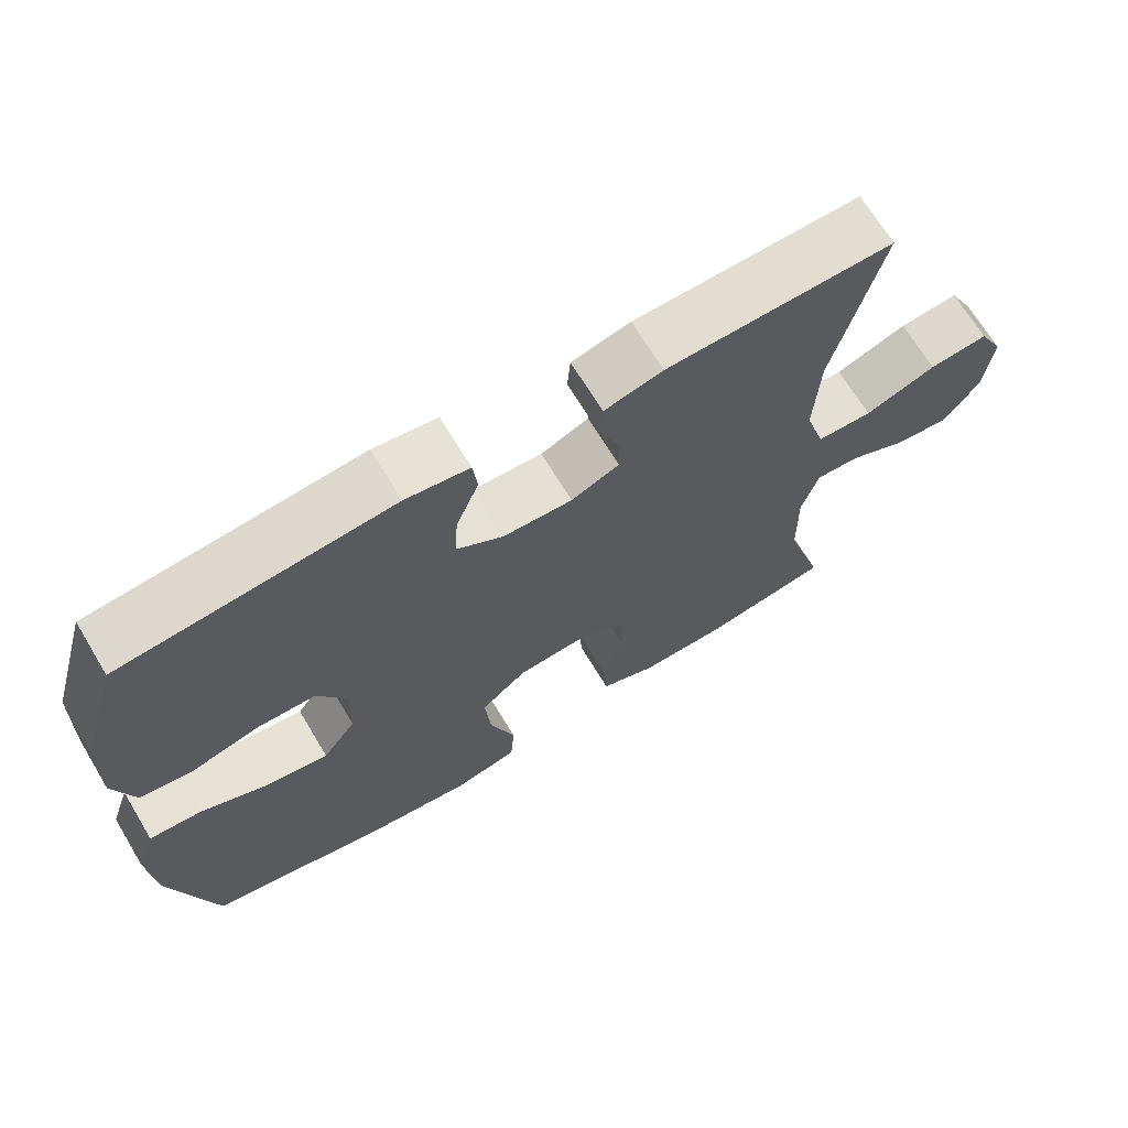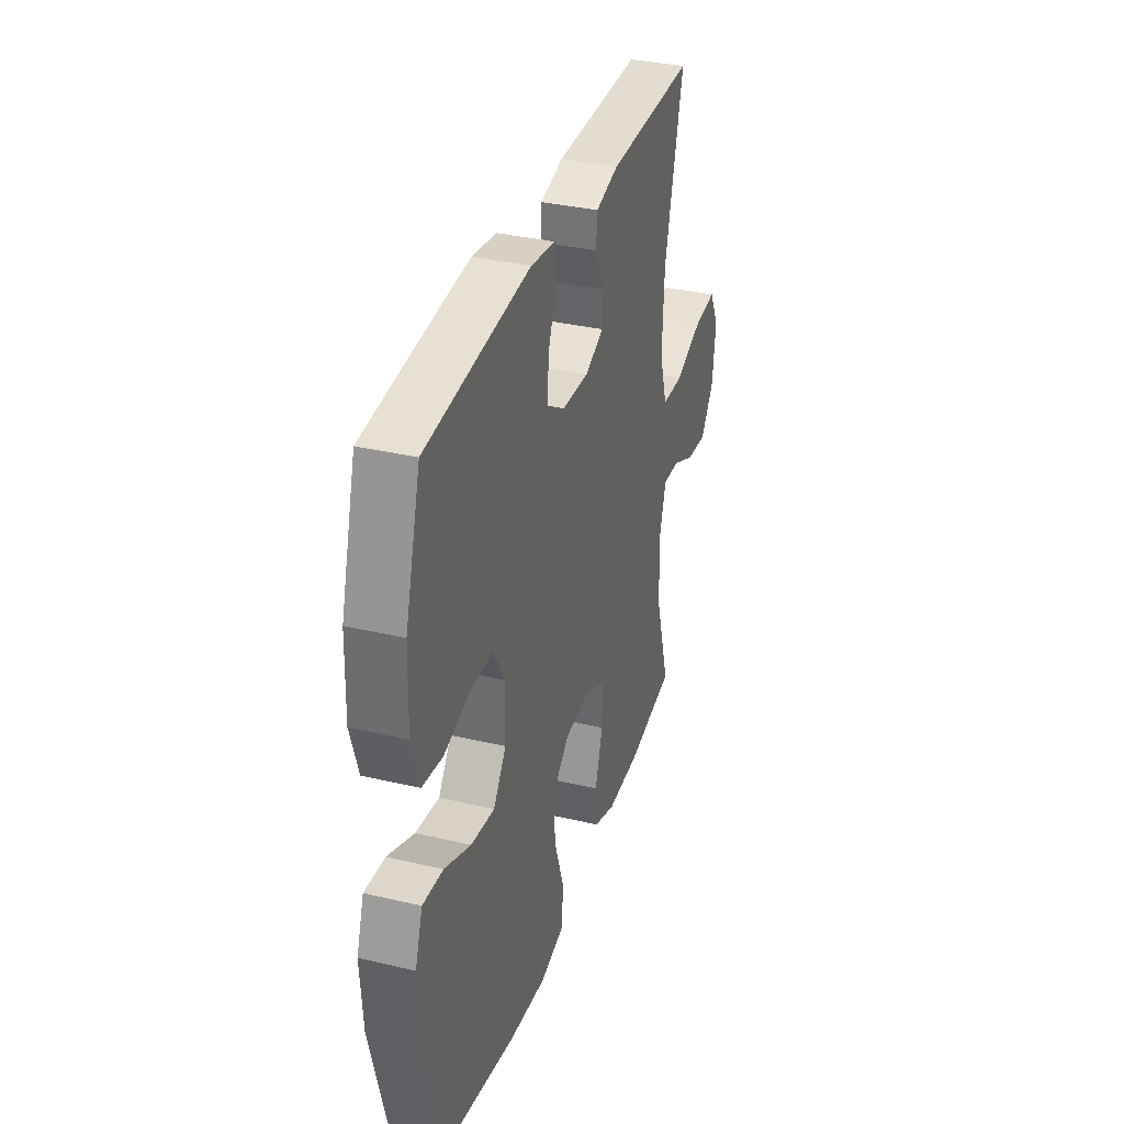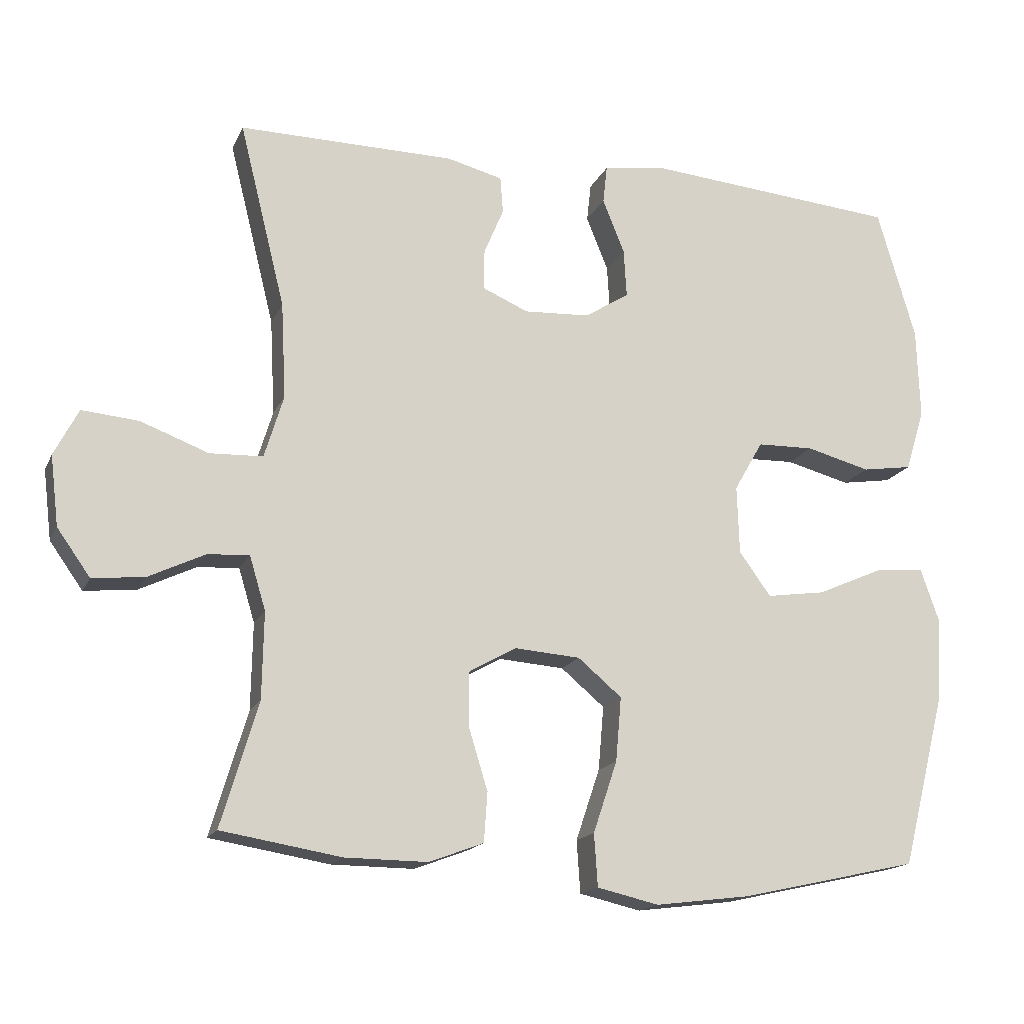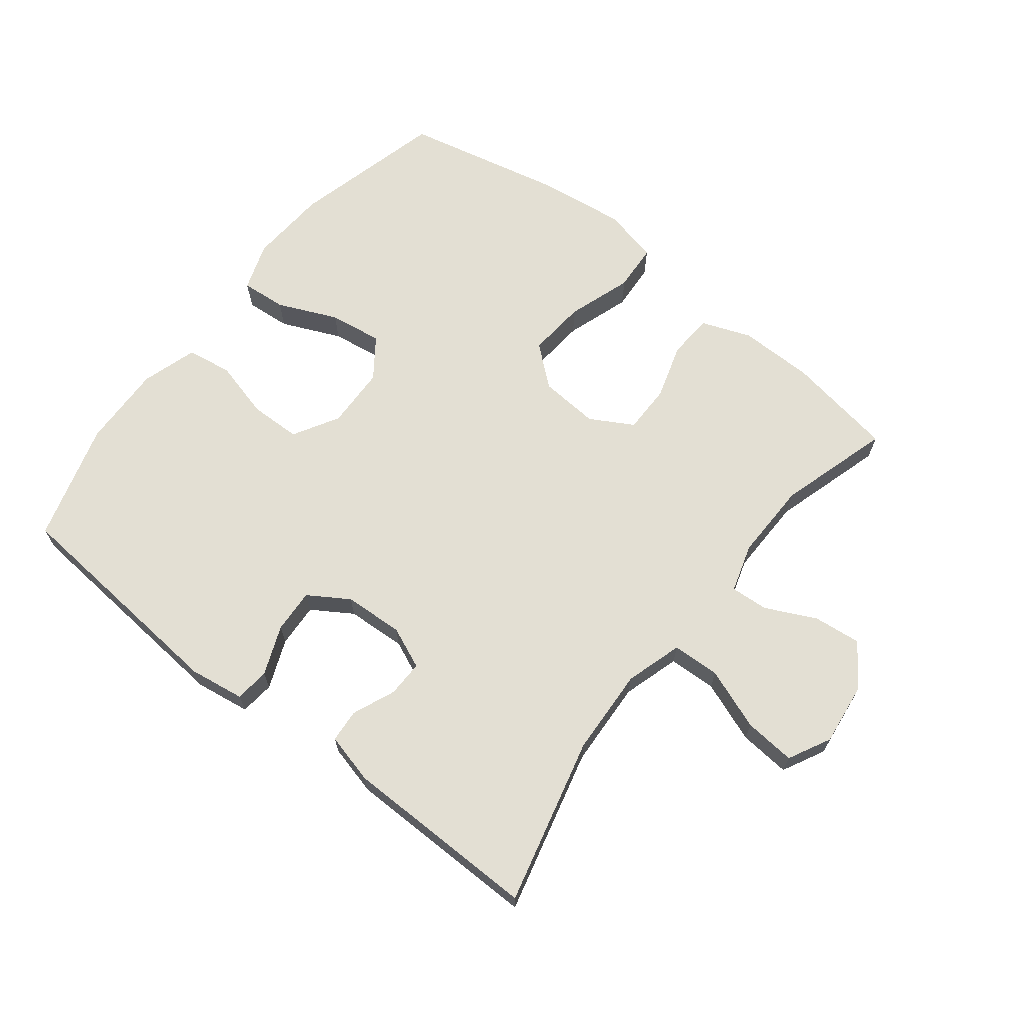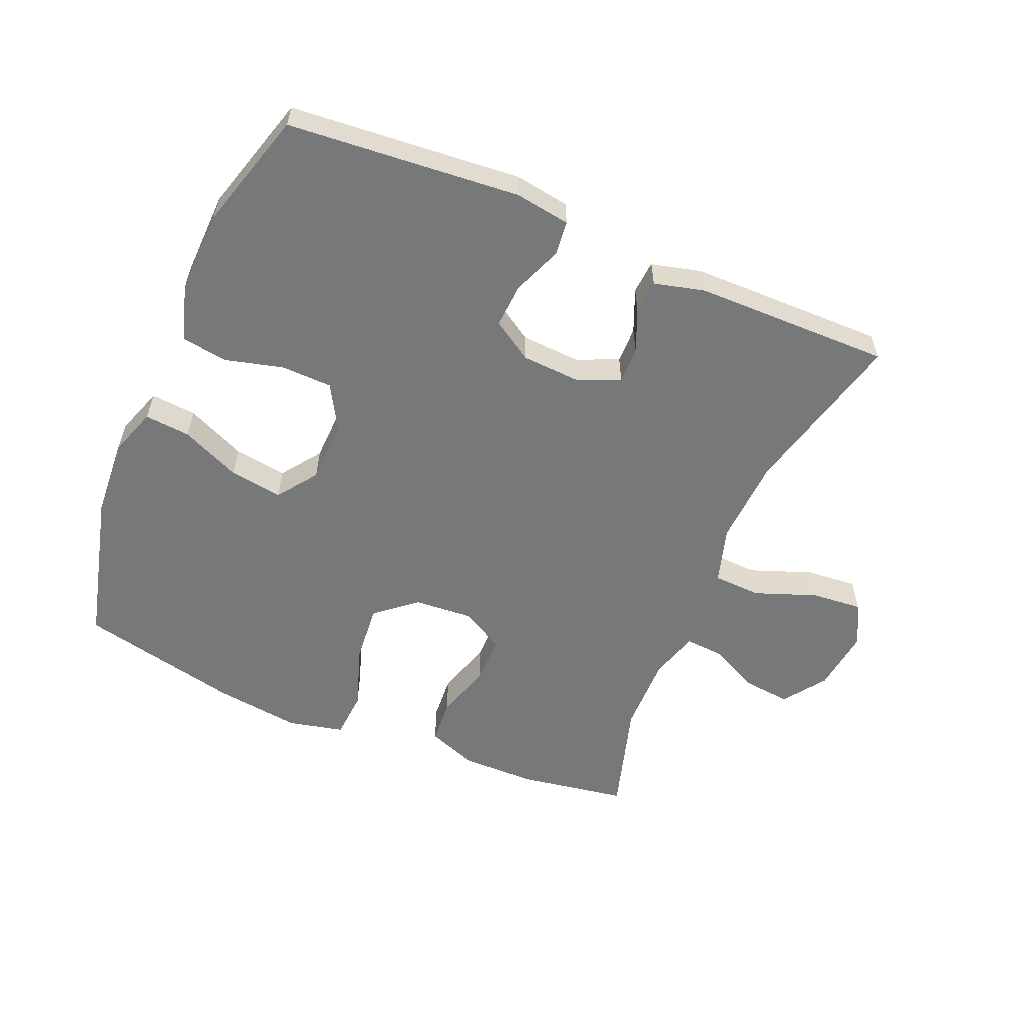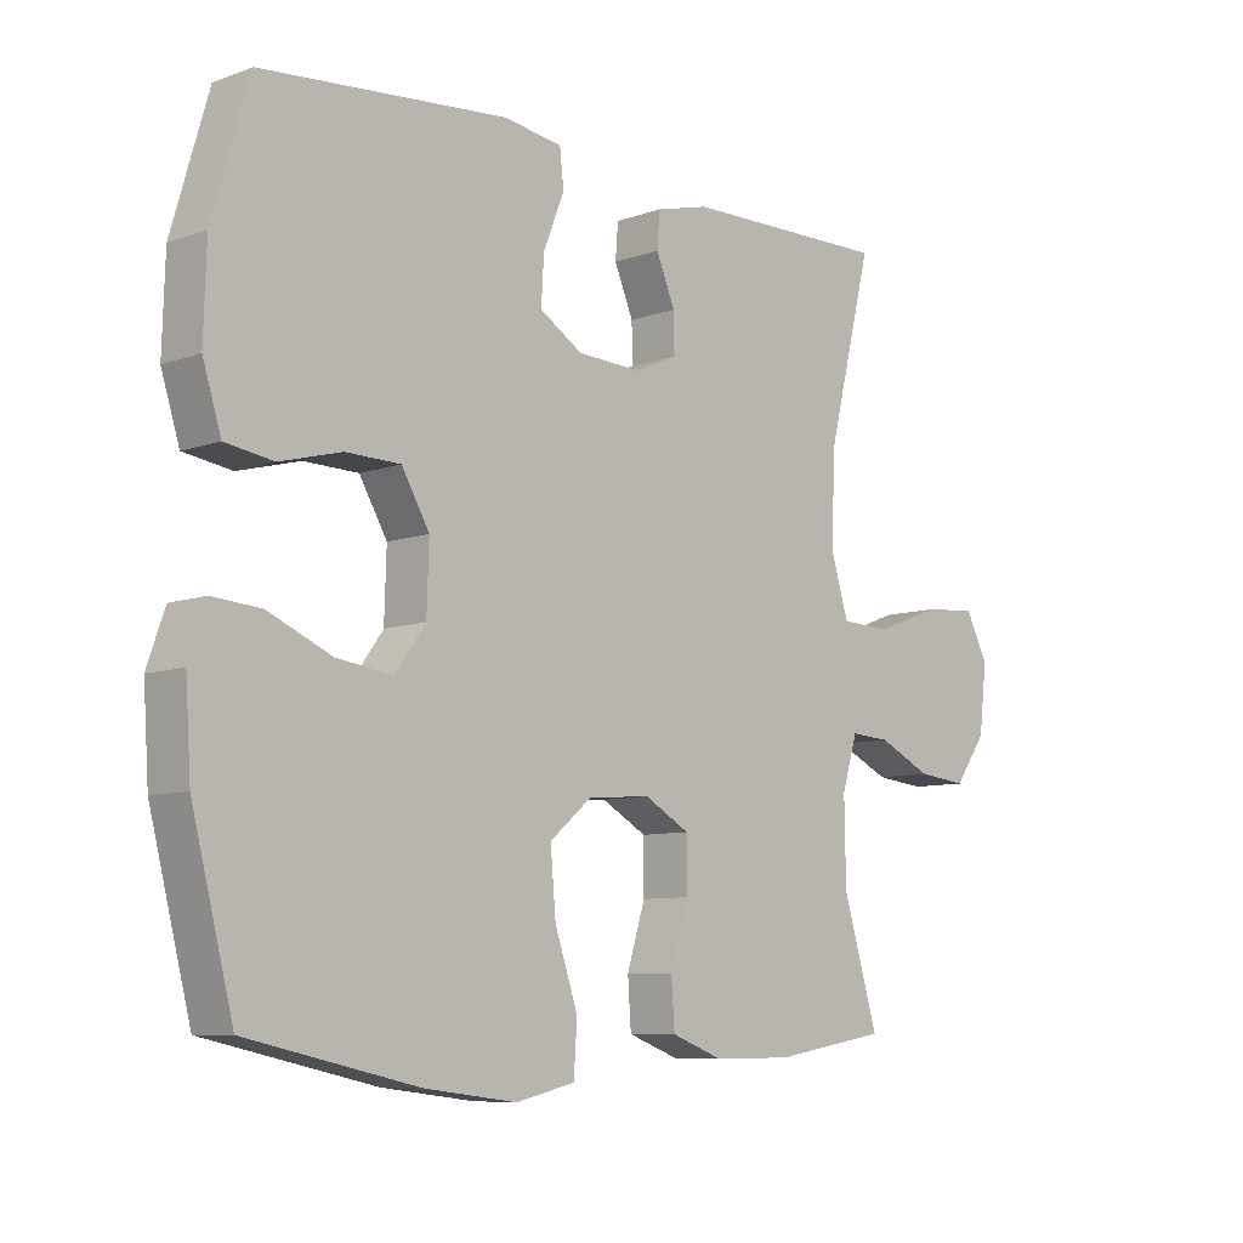
<metadata>
{"format":"obj","ext":"obj","renderer":"f3d","projection":"perspective","resolution":1024,"background":"white","views":[{"elev":68.4,"azim":-31.1,"up":"+Z"},{"elev":34.7,"azim":-72.5,"up":"+Z"},{"elev":-16.5,"azim":161.7,"up":"+Z"},{"elev":67.0,"azim":38.1,"up":"+Y"},{"elev":-57.3,"azim":-23.0,"up":"+Y"},{"elev":-8.2,"azim":-45.6,"up":"+Z"}]}
</metadata>
<code>
v -0.5 0.07 -0.5
v -0.561 0.07 -0.261
v -0.569 0.07 -0.138
v -0.543 0.07 -0.063
v -0.472 0.07 -0.069
v -0.379 0.07 -0.11
v -0.296 0.07 -0.122
v -0.251 0.07 -0.06
v -0.248 0.07 0.037
v -0.289 0.07 0.108
v -0.369 0.07 0.11
v -0.46 0.07 0.086
v -0.531 0.07 0.097
v -0.558 0.07 0.184
v -0.554 0.07 0.314
v -0.5 0.07 0.5
v -0.138 0.07 0.531
v -0.052 0.07 0.518
v -0.046 0.07 0.464
v -0.077 0.07 0.387
v -0.081 0.07 0.318
v -0.018 0.07 0.278
v 0.075 0.07 0.273
v 0.14 0.07 0.301
v 0.139 0.07 0.358
v 0.111 0.07 0.425
v 0.115 0.07 0.477
v 0.194 0.07 0.497
v 0.5 0.07 0.5
v 0.435 0.07 0.239
v 0.428 0.07 0.103
v 0.455 0.07 0.014
v 0.53 0.07 0.011
v 0.626 0.07 0.047
v 0.706 0.07 0.054
v 0.74 0.07 -0.012
v 0.728 0.07 -0.111
v 0.681 0.07 -0.177
v 0.607 0.07 -0.169
v 0.528 0.07 -0.131
v 0.469 0.07 -0.127
v 0.446 0.07 -0.203
v 0.448 0.07 -0.325
v 0.5 0.07 -0.5
v 0.331 0.07 -0.528
v 0.214 0.07 -0.529
v 0.137 0.07 -0.5
v 0.132 0.07 -0.43
v 0.159 0.07 -0.342
v 0.159 0.07 -0.266
v 0.092 0.07 -0.228
v -0.001 0.07 -0.235
v -0.063 0.07 -0.287
v -0.055 0.07 -0.378
v -0.021 0.07 -0.479
v -0.026 0.07 -0.553
v -0.113 0.07 -0.573
v -0.248 0.07 -0.556
v -0.5 0 -0.5
v -0.561 0 -0.261
v -0.569 0 -0.138
v -0.543 0 -0.063
v -0.472 0 -0.069
v -0.379 0 -0.11
v -0.296 0 -0.122
v -0.251 0 -0.06
v -0.248 0 0.037
v -0.289 0 0.108
v -0.369 0 0.11
v -0.46 0 0.086
v -0.531 0 0.097
v -0.558 0 0.184
v -0.554 0 0.314
v -0.5 0 0.5
v -0.138 0 0.531
v -0.052 0 0.518
v -0.046 0 0.464
v -0.077 0 0.387
v -0.081 0 0.318
v -0.018 0 0.278
v 0.075 0 0.273
v 0.14 0 0.301
v 0.139 0 0.358
v 0.111 0 0.425
v 0.115 0 0.477
v 0.194 0 0.497
v 0.5 0 0.5
v 0.435 0 0.239
v 0.428 0 0.103
v 0.455 0 0.014
v 0.53 0 0.011
v 0.626 0 0.047
v 0.706 0 0.054
v 0.74 0 -0.012
v 0.728 0 -0.111
v 0.681 0 -0.177
v 0.607 0 -0.169
v 0.528 0 -0.131
v 0.469 0 -0.127
v 0.446 0 -0.203
v 0.448 0 -0.325
v 0.5 0 -0.5
v 0.331 0 -0.528
v 0.214 0 -0.529
v 0.137 0 -0.5
v 0.132 0 -0.43
v 0.159 0 -0.342
v 0.159 0 -0.266
v 0.092 0 -0.228
v -0.001 0 -0.235
v -0.063 0 -0.287
v -0.055 0 -0.378
v -0.021 0 -0.479
v -0.026 0 -0.553
v -0.113 0 -0.573
v -0.248 0 -0.556
f 4 5 6
f 3 4 6
f 2 3 6
f 1 2 6
f 58 1 6
f 57 58 6
f 56 57 6
f 55 56 6
f 54 55 6
f 53 54 6 7
f 52 53 7 8
f 51 52 8 9
f 50 51 9 10
f 47 48 49
f 46 47 49
f 45 46 49
f 44 45 49
f 43 44 49
f 42 43 49 50
f 41 42 50 10
f 38 39 40
f 37 38 40
f 36 37 40
f 35 36 40
f 34 35 40
f 33 34 40
f 32 33 40 41
f 31 32 41 10
f 28 29 30
f 27 28 30
f 26 27 30
f 25 26 30
f 24 25 30 31
f 23 24 31 10
f 18 19 20
f 17 18 20
f 16 17 20
f 15 16 20
f 14 15 20
f 13 14 20
f 12 13 20
f 11 12 20
f 11 20 21
f 22 23 10 11
f 11 21 22
f 64 63 62
f 64 62 61
f 64 61 60
f 64 60 59
f 64 59 116
f 64 116 115
f 64 115 114
f 64 114 113
f 64 113 112
f 65 64 112 111
f 66 65 111 110
f 67 66 110 109
f 68 67 109 108
f 107 106 105
f 107 105 104
f 107 104 103
f 107 103 102
f 107 102 101
f 108 107 101 100
f 68 108 100 99
f 98 97 96
f 98 96 95
f 98 95 94
f 98 94 93
f 98 93 92
f 98 92 91
f 99 98 91 90
f 68 99 90 89
f 88 87 86
f 88 86 85
f 88 85 84
f 88 84 83
f 89 88 83 82
f 68 89 82 81
f 78 77 76
f 78 76 75
f 78 75 74
f 78 74 73
f 78 73 72
f 78 72 71
f 78 71 70
f 78 70 69
f 79 78 69
f 69 68 81 80
f 80 79 69
f 1 59 60 2
f 2 60 61 3
f 3 61 62 4
f 4 62 63 5
f 5 63 64 6
f 6 64 65 7
f 7 65 66 8
f 8 66 67 9
f 9 67 68 10
f 10 68 69 11
f 11 69 70 12
f 12 70 71 13
f 13 71 72 14
f 14 72 73 15
f 15 73 74 16
f 16 74 75 17
f 17 75 76 18
f 18 76 77 19
f 19 77 78 20
f 20 78 79 21
f 21 79 80 22
f 22 80 81 23
f 23 81 82 24
f 24 82 83 25
f 25 83 84 26
f 26 84 85 27
f 27 85 86 28
f 28 86 87 29
f 29 87 88 30
f 30 88 89 31
f 31 89 90 32
f 32 90 91 33
f 33 91 92 34
f 34 92 93 35
f 35 93 94 36
f 36 94 95 37
f 37 95 96 38
f 38 96 97 39
f 39 97 98 40
f 40 98 99 41
f 41 99 100 42
f 42 100 101 43
f 43 101 102 44
f 44 102 103 45
f 45 103 104 46
f 46 104 105 47
f 47 105 106 48
f 48 106 107 49
f 49 107 108 50
f 50 108 109 51
f 51 109 110 52
f 52 110 111 53
f 53 111 112 54
f 54 112 113 55
f 55 113 114 56
f 56 114 115 57
f 57 115 116 58
f 58 116 59 1

</code>
